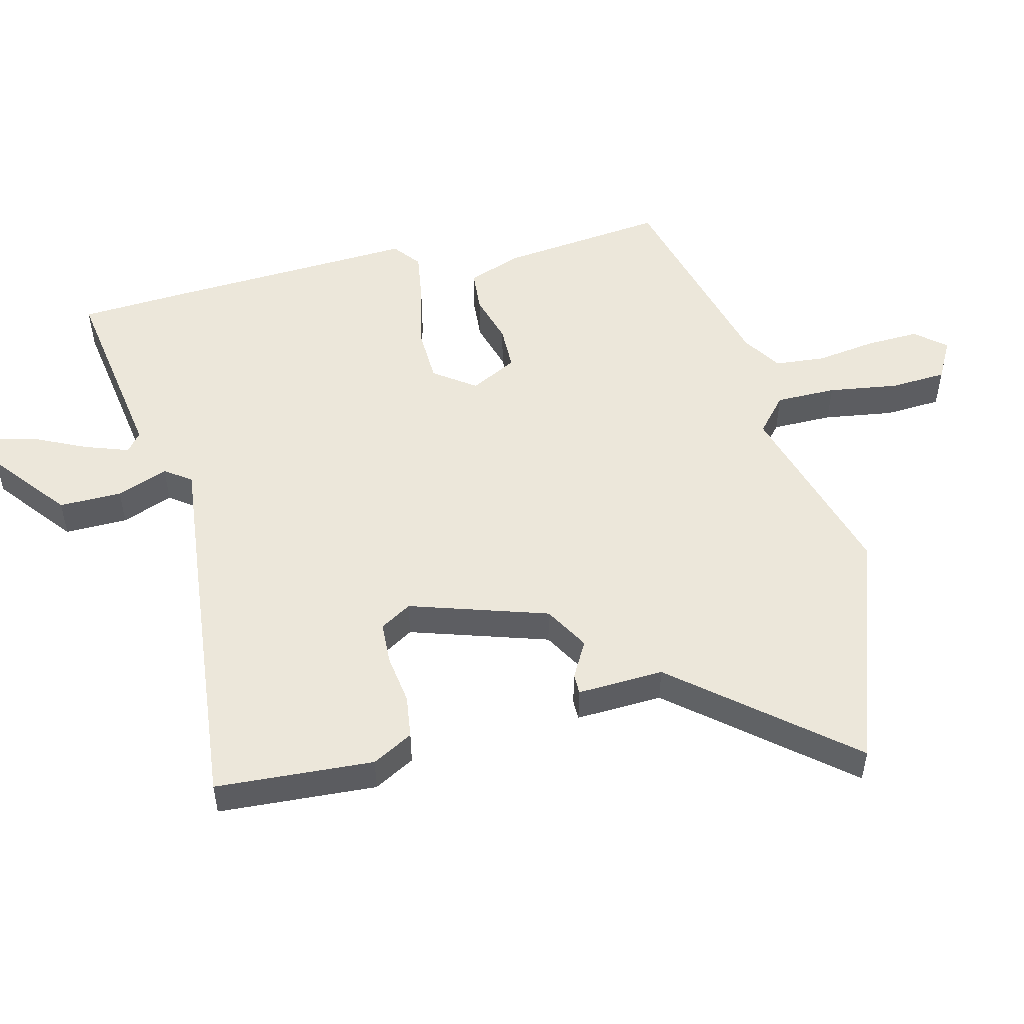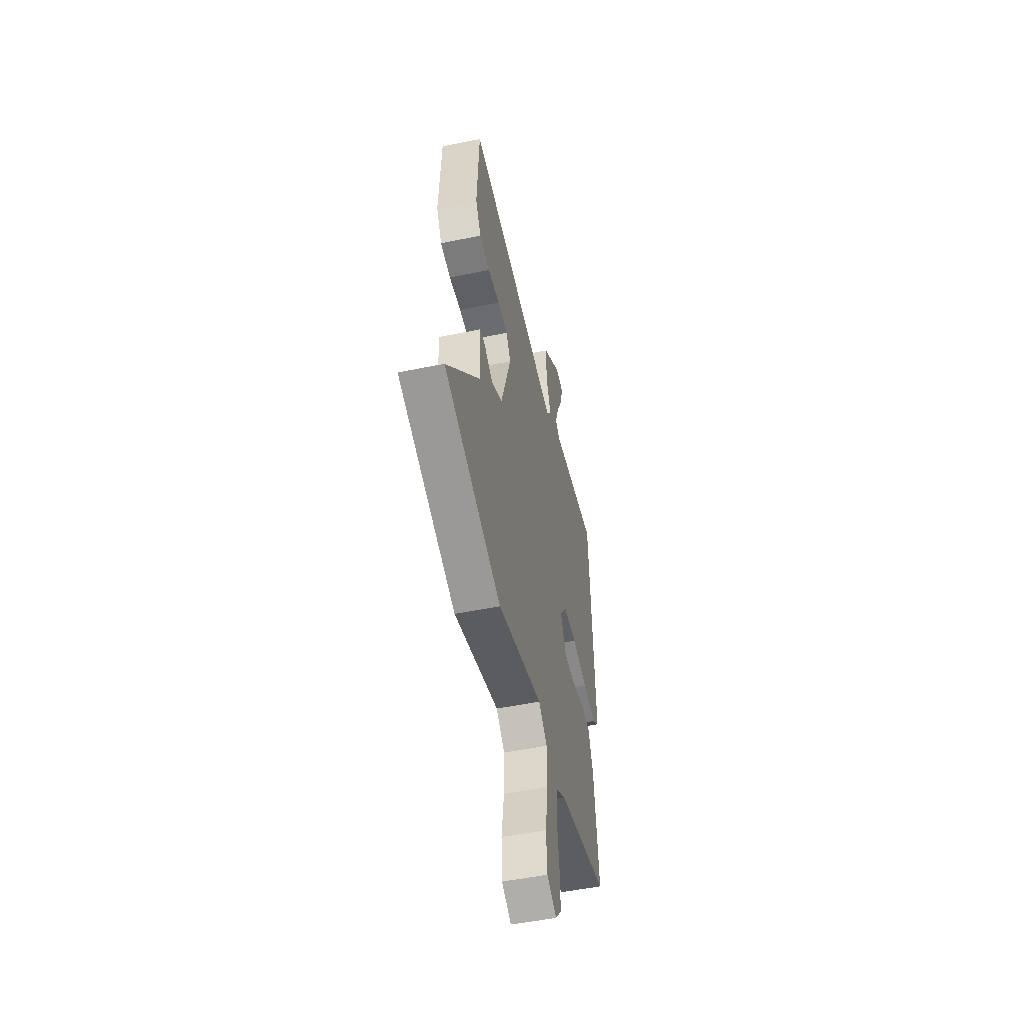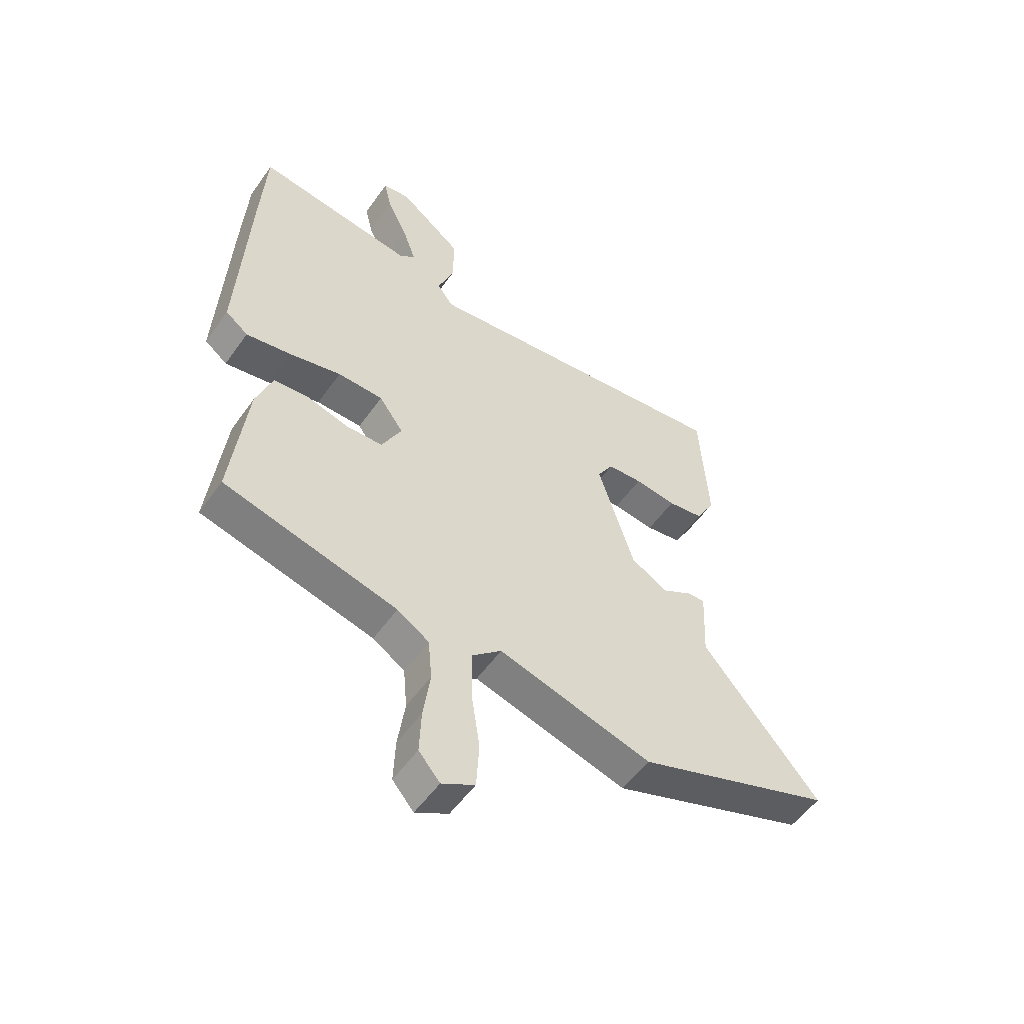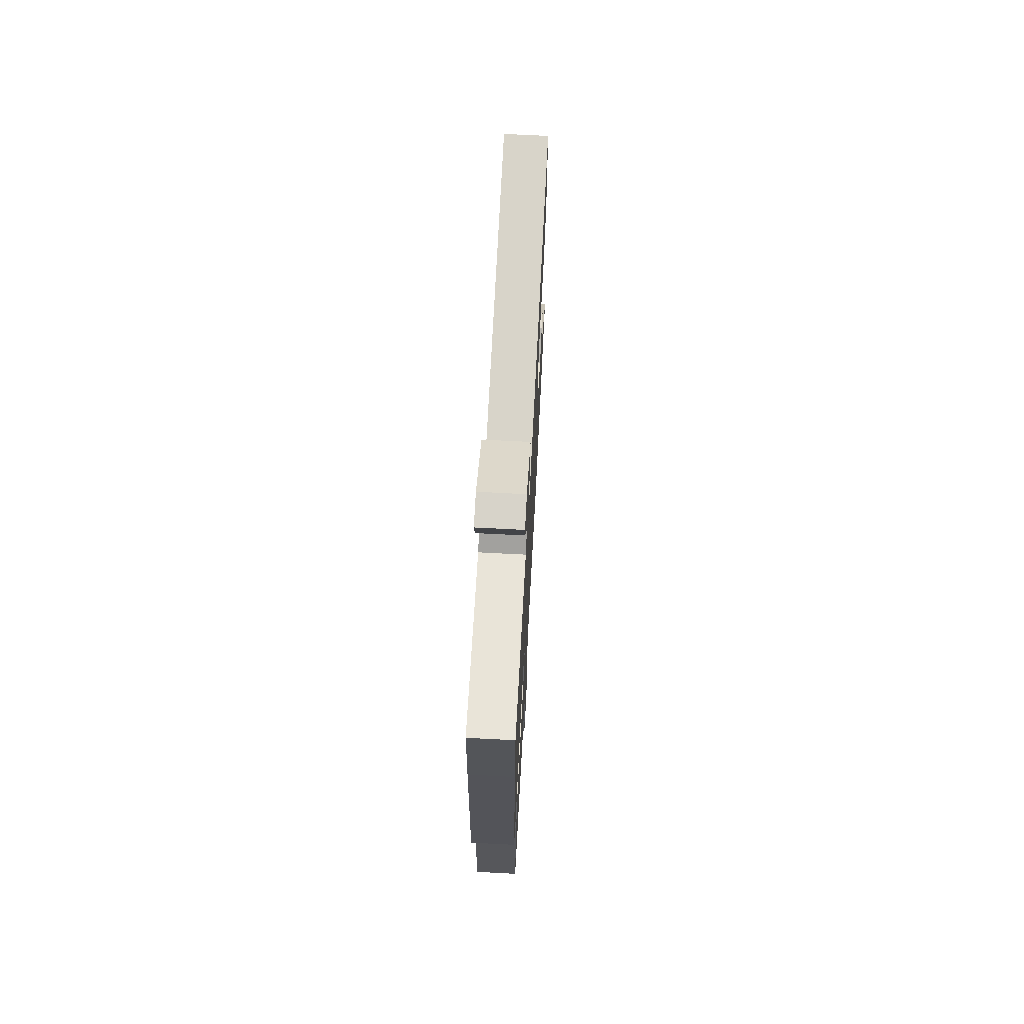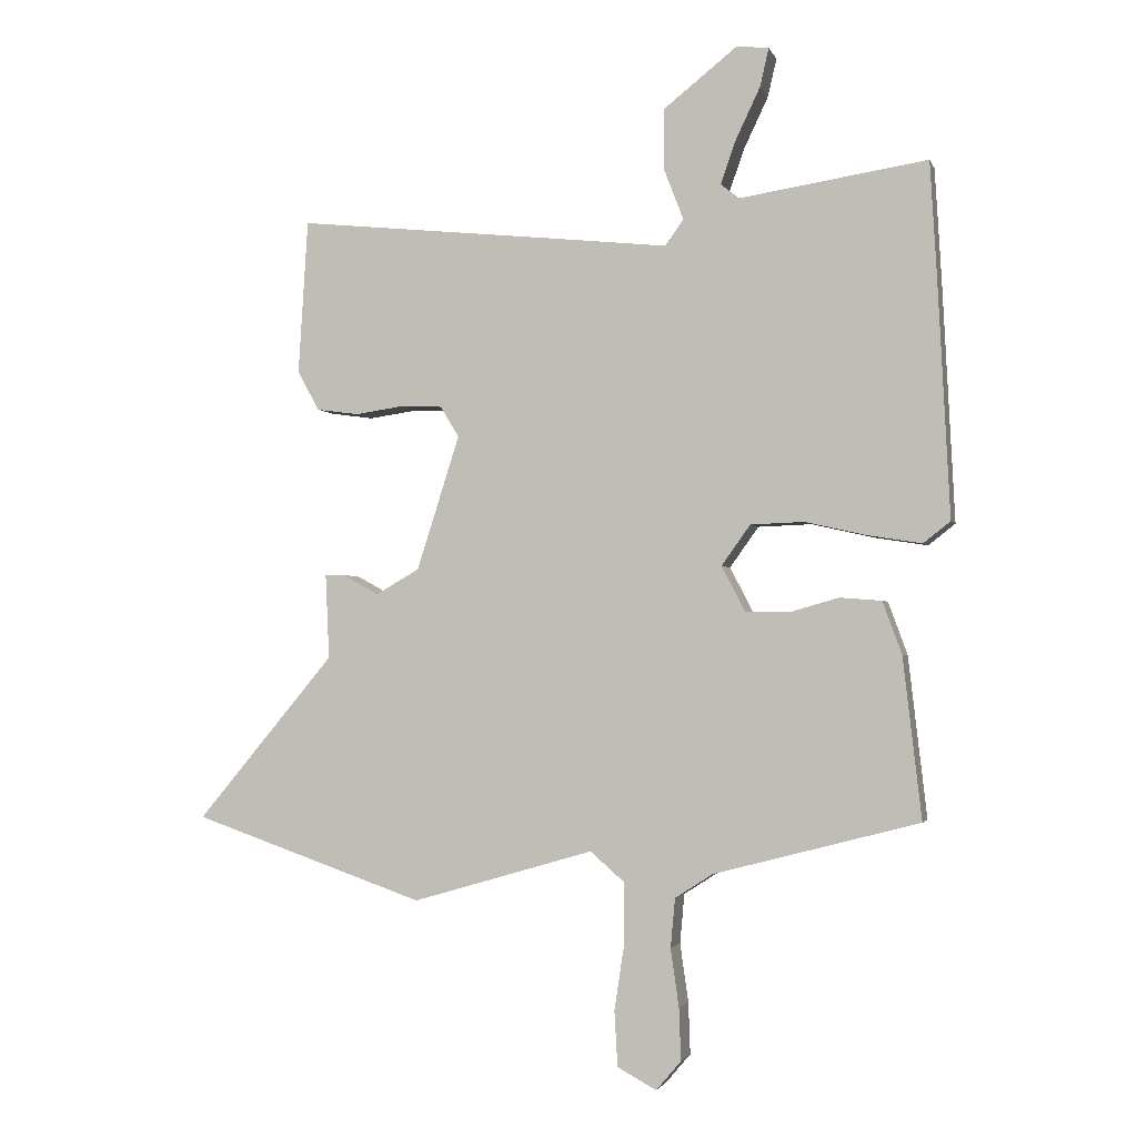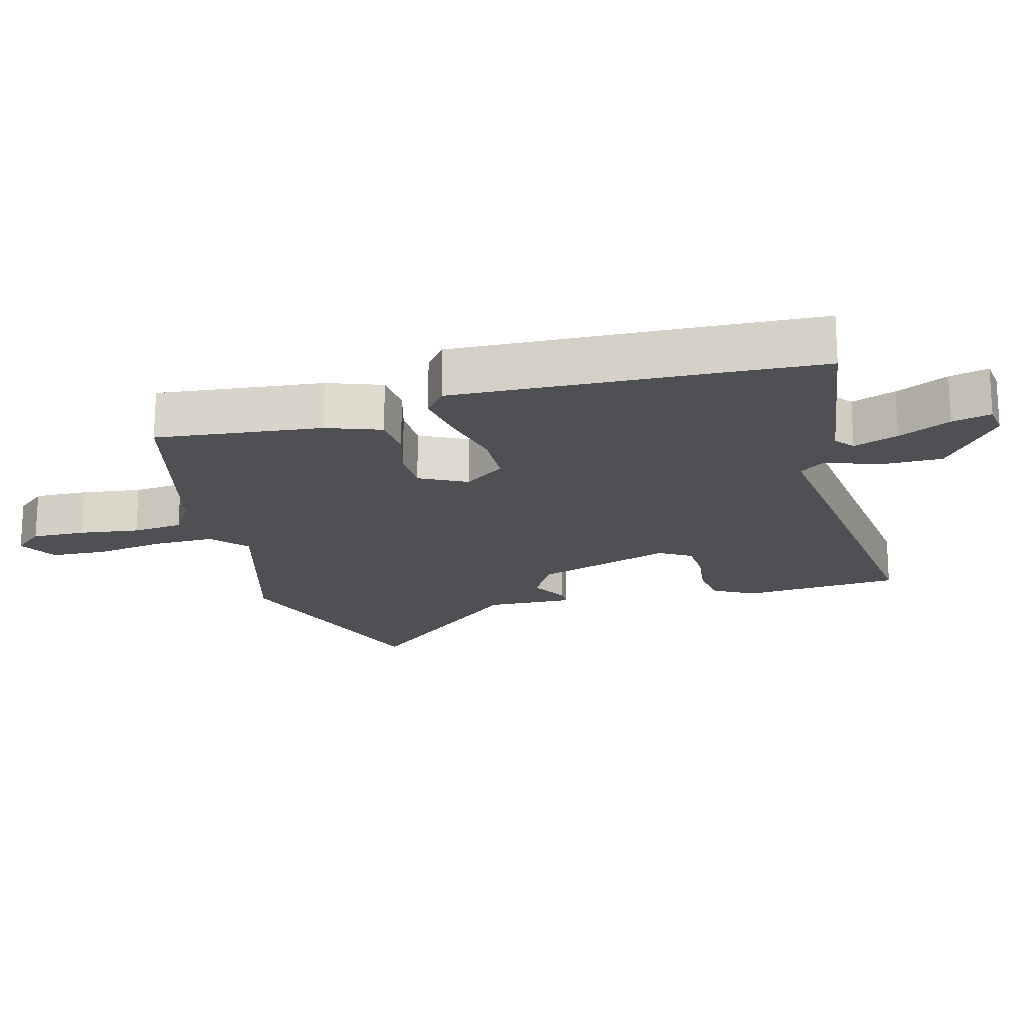
<metadata>
{"format":"obj","ext":"obj","renderer":"f3d","projection":"perspective","resolution":1024,"background":"white","views":[{"elev":51.4,"azim":76.1,"up":"+Y"},{"elev":-51.1,"azim":102.6,"up":"+Z"},{"elev":-53.5,"azim":-34.4,"up":"+Z"},{"elev":69.2,"azim":-87.0,"up":"+Z"},{"elev":-2.1,"azim":-165.4,"up":"+Z"},{"elev":-19.0,"azim":-74.6,"up":"+Y"}]}
</metadata>
<code>
v -0.506 0.07 0.404
v -0.496 0.07 0.575
v -0.203 0.07 0.53
v -0.174 0.07 0.553
v -0.198 0.07 0.621
v -0.236 0.07 0.701
v -0.25 0.07 0.761
v -0.2 0.07 0.767
v -0.084 0.07 0.675
v -0.085 0.07 0.579
v -0.115 0.07 0.501
v -0.086 0.07 0.461
v 0.091 0.07 0.48
v 0.505 0.07 0.523
v 0.52 0.07 0.282
v 0.486 0.07 0.22
v 0.42 0.07 0.211
v 0.343 0.07 0.222
v 0.279 0.07 0.219
v 0.25 0.07 0.171
v 0.317 0.07 -0.039
v 0.385 0.07 -0.078
v 0.441 0.07 -0.047
v 0.472 0.07 -0.047
v 0.466 0.07 -0.179
v 0.682 0.07 -0.437
v 0.318 0.07 -0.563
v 0.034 0.07 -0.48
v -0.02 0.07 -0.527
v -0.02 0.07 -0.619
v -0.004 0.07 -0.725
v -0.009 0.07 -0.811
v -0.07 0.07 -0.844
v -0.109 0.07 -0.798
v -0.106 0.07 -0.717
v -0.093 0.07 -0.626
v -0.1 0.07 -0.549
v -0.159 0.07 -0.511
v -0.48 0.07 -0.427
v -0.451 0.07 -0.175
v -0.421 0.07 -0.093
v -0.356 0.07 -0.088
v -0.279 0.07 -0.11
v -0.211 0.07 -0.109
v -0.174 0.07 -0.038
v -0.219 0.07 0.025
v -0.303 0.07 0.028
v -0.4 0.07 0.006
v -0.483 0.07 -0.007
v -0.525 0.07 0.026
v -0.506 0 0.404
v -0.496 0 0.575
v -0.203 0 0.53
v -0.174 0 0.553
v -0.198 0 0.621
v -0.236 0 0.701
v -0.25 0 0.761
v -0.2 0 0.767
v -0.084 0 0.675
v -0.085 0 0.579
v -0.115 0 0.501
v -0.086 0 0.461
v 0.091 0 0.48
v 0.505 0 0.523
v 0.52 0 0.282
v 0.486 0 0.22
v 0.42 0 0.211
v 0.343 0 0.222
v 0.279 0 0.219
v 0.25 0 0.171
v 0.317 0 -0.039
v 0.385 0 -0.078
v 0.441 0 -0.047
v 0.472 0 -0.047
v 0.466 0 -0.179
v 0.682 0 -0.437
v 0.318 0 -0.563
v 0.034 0 -0.48
v -0.02 0 -0.527
v -0.02 0 -0.619
v -0.004 0 -0.725
v -0.009 0 -0.811
v -0.07 0 -0.844
v -0.109 0 -0.798
v -0.106 0 -0.717
v -0.093 0 -0.626
v -0.1 0 -0.549
v -0.159 0 -0.511
v -0.48 0 -0.427
v -0.451 0 -0.175
v -0.421 0 -0.093
v -0.356 0 -0.088
v -0.279 0 -0.11
v -0.211 0 -0.109
v -0.174 0 -0.038
v -0.219 0 0.025
v -0.303 0 0.028
v -0.4 0 0.006
v -0.483 0 -0.007
v -0.525 0 0.026
f 47 48 49 50
f 47 50 1 2
f 46 47 2 3
f 45 46 3 4
f 40 41 42 43
f 38 39 40 43
f 37 38 43 44
f 33 34 35 36
f 33 36 37
f 30 31 32 33
f 29 30 33 37
f 28 29 37 44
f 25 26 27 28
f 22 23 24 25
f 21 22 25 28
f 20 21 28 44
f 15 16 17 18
f 15 18 19
f 12 13 14 15
f 12 15 19
f 8 9 10 11
f 6 7 8 11
f 5 6 11
f 4 5 11
f 45 4 11 12
f 19 20 44 45
f 12 19 45
f 100 99 98 97
f 52 51 100 97
f 53 52 97 96
f 54 53 96 95
f 93 92 91 90
f 93 90 89 88
f 94 93 88 87
f 86 85 84 83
f 87 86 83
f 83 82 81 80
f 87 83 80 79
f 94 87 79 78
f 78 77 76 75
f 75 74 73 72
f 78 75 72 71
f 94 78 71 70
f 68 67 66 65
f 69 68 65
f 65 64 63 62
f 69 65 62
f 61 60 59 58
f 61 58 57 56
f 61 56 55
f 61 55 54
f 62 61 54 95
f 95 94 70 69
f 95 69 62
f 1 51 52 2
f 2 52 53 3
f 3 53 54 4
f 4 54 55 5
f 5 55 56 6
f 6 56 57 7
f 7 57 58 8
f 8 58 59 9
f 9 59 60 10
f 10 60 61 11
f 11 61 62 12
f 12 62 63 13
f 13 63 64 14
f 14 64 65 15
f 15 65 66 16
f 16 66 67 17
f 17 67 68 18
f 18 68 69 19
f 19 69 70 20
f 20 70 71 21
f 21 71 72 22
f 22 72 73 23
f 23 73 74 24
f 24 74 75 25
f 25 75 76 26
f 26 76 77 27
f 27 77 78 28
f 28 78 79 29
f 29 79 80 30
f 30 80 81 31
f 31 81 82 32
f 32 82 83 33
f 33 83 84 34
f 34 84 85 35
f 35 85 86 36
f 36 86 87 37
f 37 87 88 38
f 38 88 89 39
f 39 89 90 40
f 40 90 91 41
f 41 91 92 42
f 42 92 93 43
f 43 93 94 44
f 44 94 95 45
f 45 95 96 46
f 46 96 97 47
f 47 97 98 48
f 48 98 99 49
f 49 99 100 50
f 50 100 51 1

</code>
